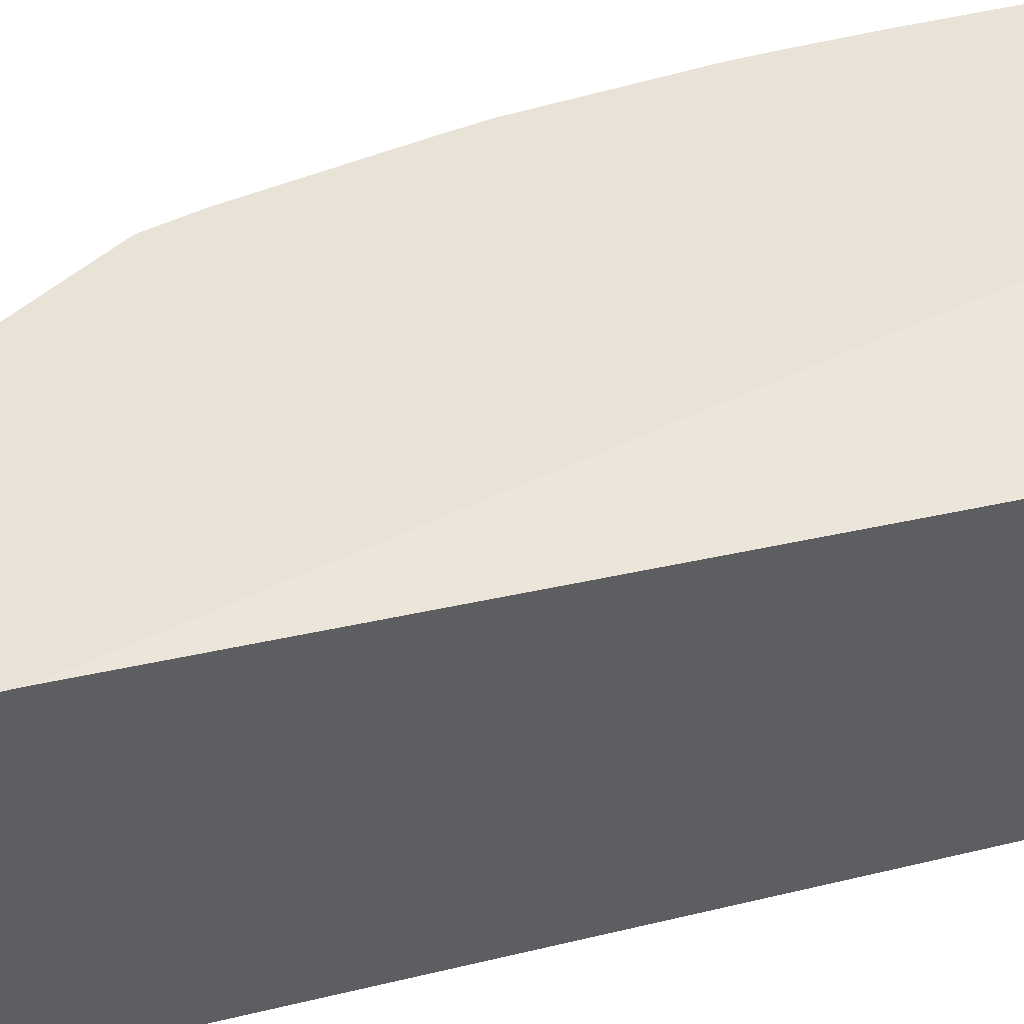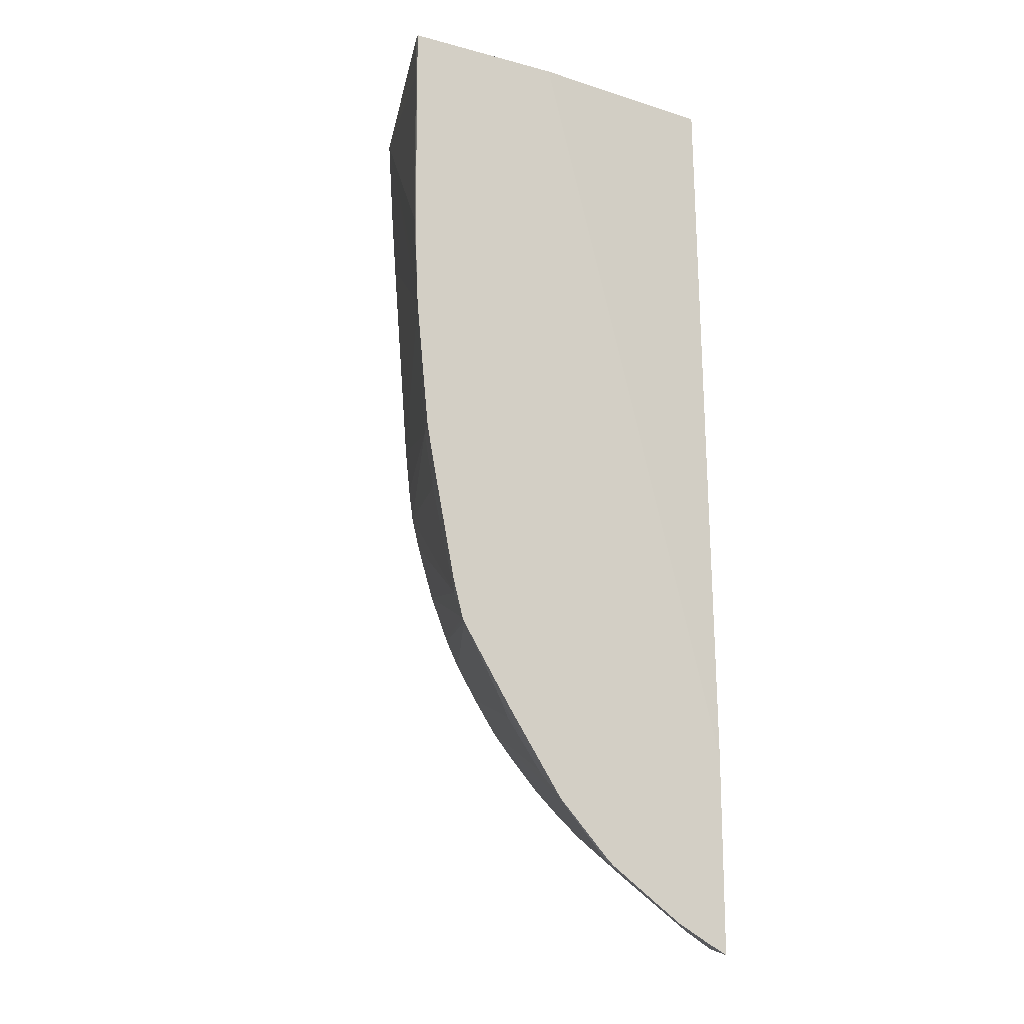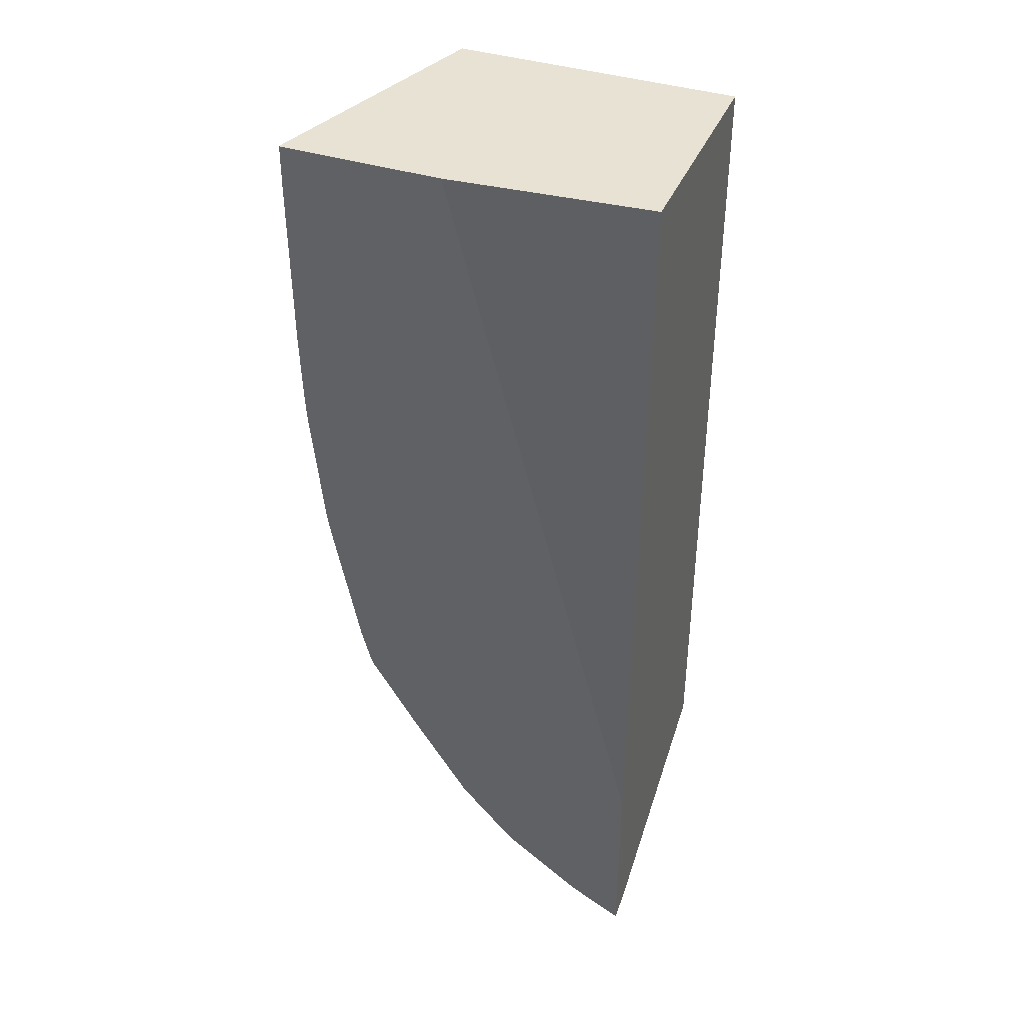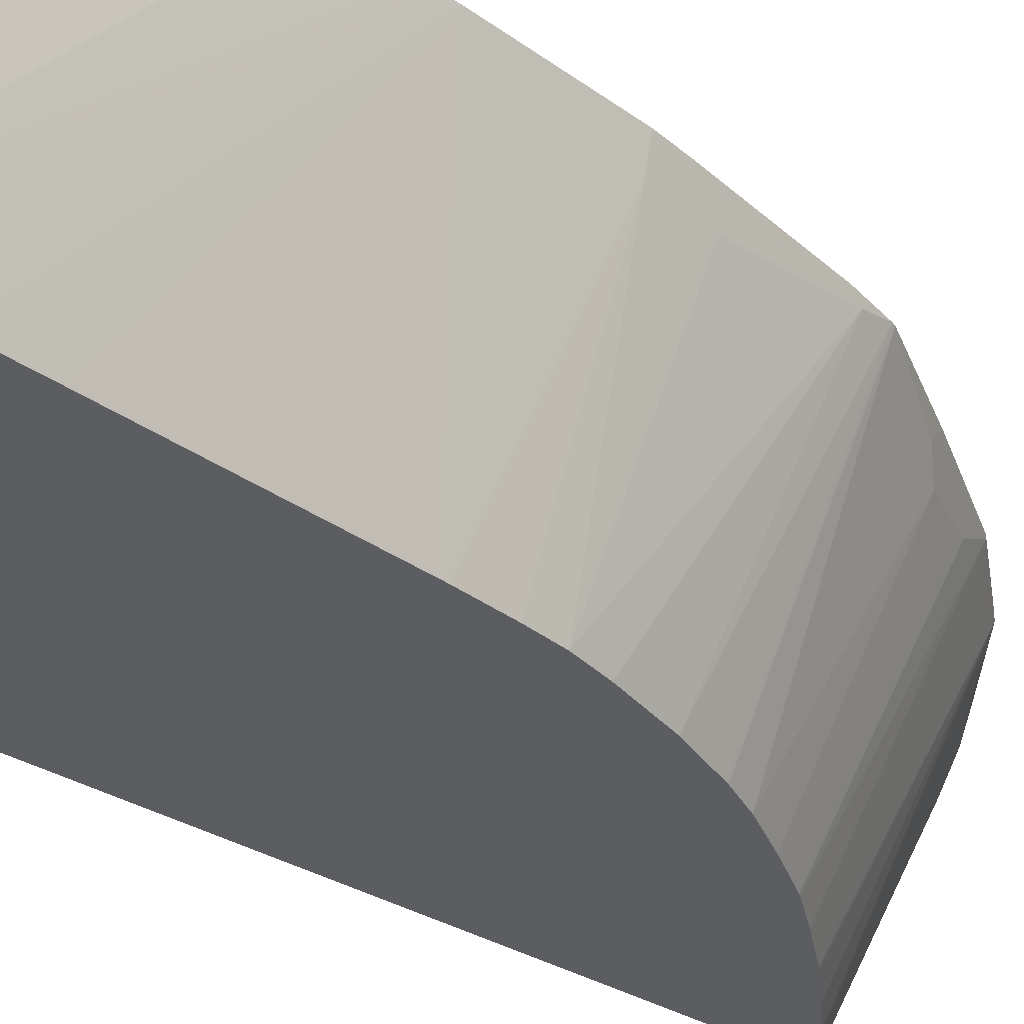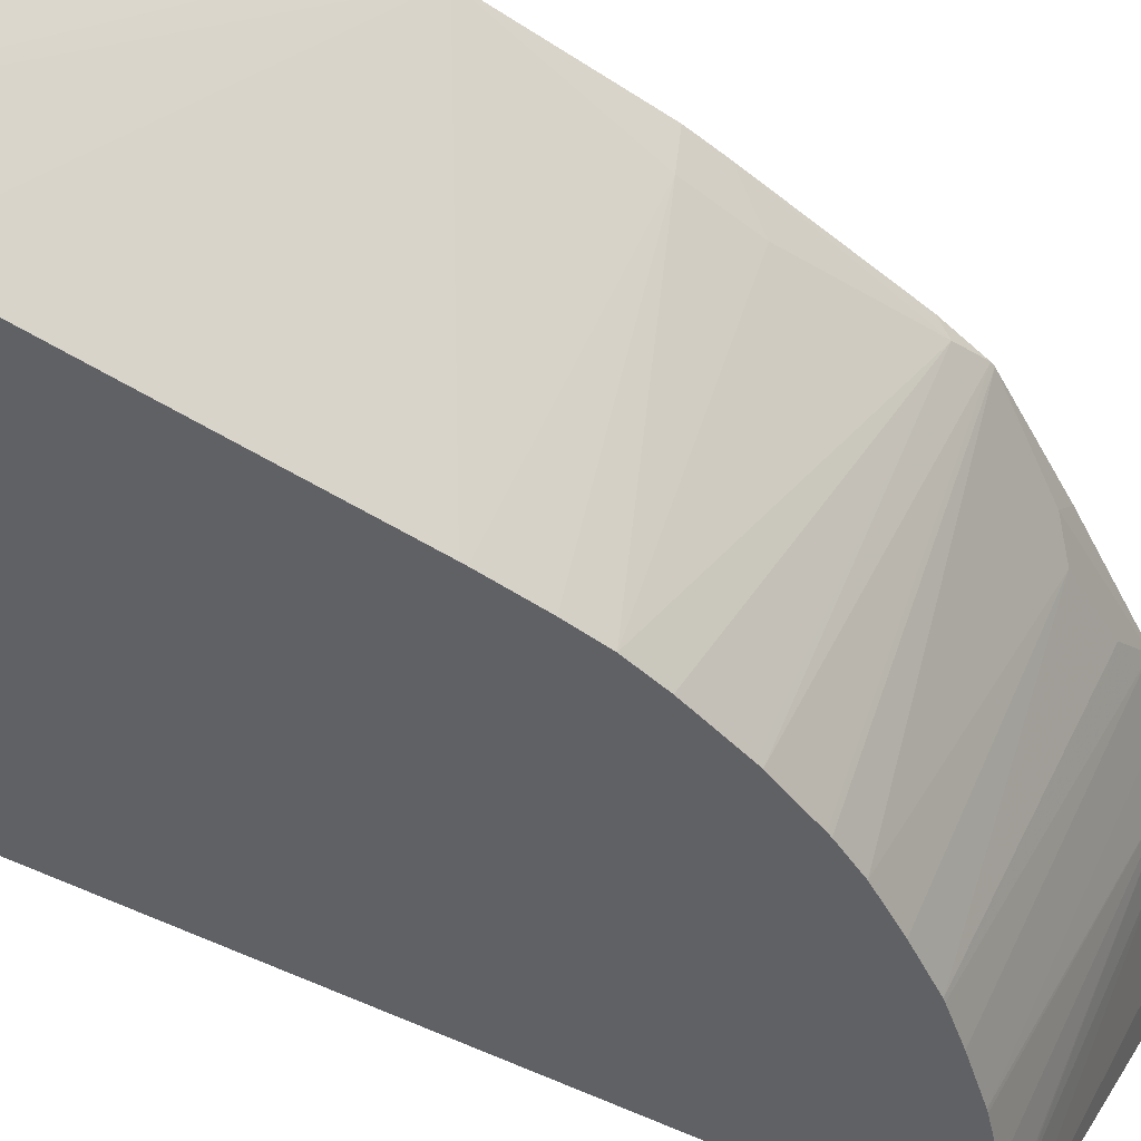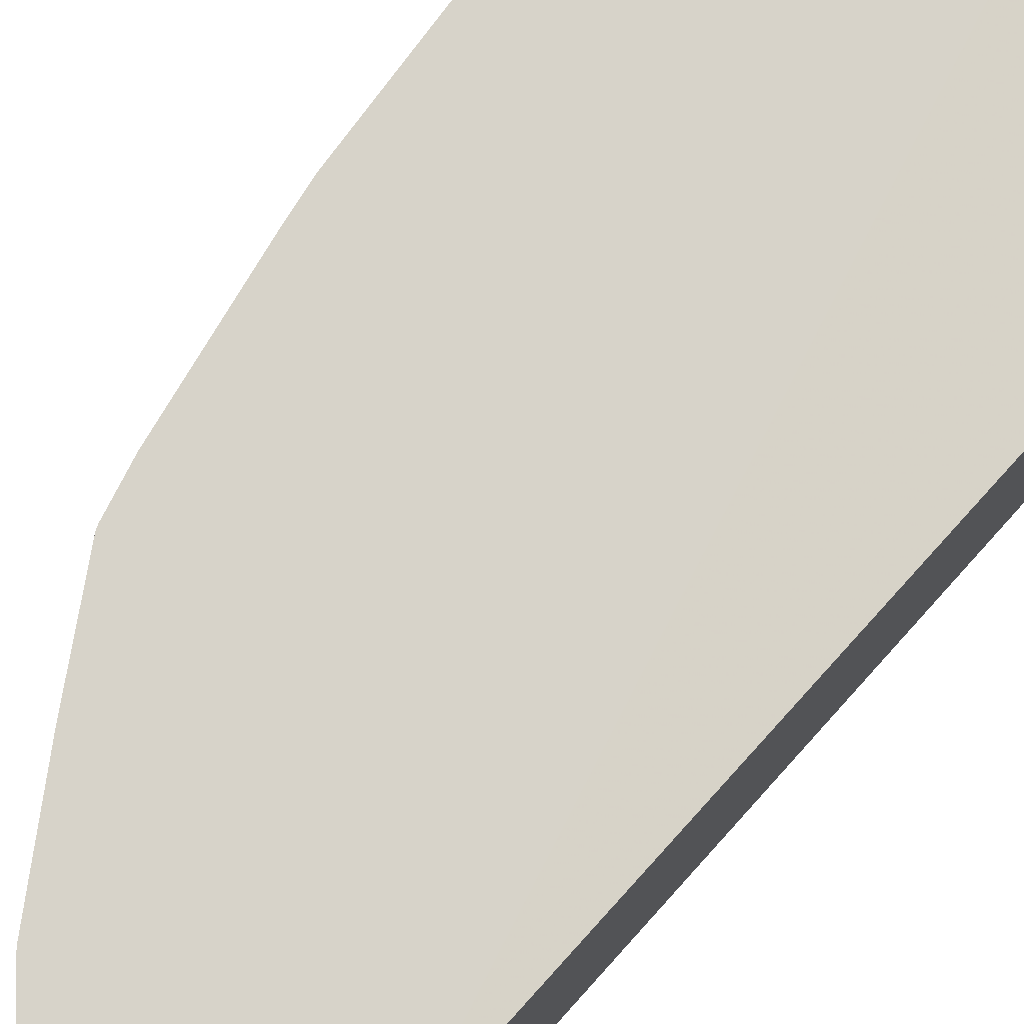
<metadata>
{"format":"obj","ext":"obj","renderer":"f3d","projection":"perspective","resolution":1024,"background":"white","views":[{"elev":41.8,"azim":73.3,"up":"+Z"},{"elev":-16.4,"azim":-28.2,"up":"+Y"},{"elev":39.8,"azim":21.4,"up":"+Y"},{"elev":-35.6,"azim":-127.9,"up":"+Z"},{"elev":-48.8,"azim":-120.9,"up":"+Z"},{"elev":76.1,"azim":42.0,"up":"+Z"}]}
</metadata>
<code>
v -0.05354 -0.001595 0.03113
v -0.05354 -0.0002263 0.03113
v -0.0535 -0.0002263 0.03094
v -0.05351 -0.001595 0.03095
v -0.0535 -0.006701 0.03102
v -0.05351 -0.006475 0.03113
v -0.04867 -0.0002263 0.03113
v -0.05115 -0.0002263 0.02367
v -0.05344 -0.008789 0.03113
v -0.05345 -0.008405 0.03113
v -0.05351 -0.006701 0.03113
v -0.0426 -0.0002263 0.03063
v -0.0426 -0.02296 0.03113
v -0.0426 -0.0002263 0.02367
v -0.05095 -0.003299 0.02367
v -0.0534 -0.009593 0.03113
v -0.0426 -0.02905 0.03113
v -0.0426 -0.02539 0.02367
v -0.05082 -0.005 0.02367
v -0.05028 -0.01167 0.02367
v -0.05027 -0.01181 0.02367
v -0.05272 -0.01351 0.03034
v -0.05301 -0.01345 0.03113
v -0.0433 -0.02868 0.03113
v -0.04372 -0.02834 0.03062
v -0.0426 -0.02883 0.03028
v -0.04577 -0.0268 0.03037
v -0.04347 -0.02478 0.02367
v -0.05012 -0.01321 0.02367
v -0.0501 -0.01335 0.02367
v -0.04998 -0.01419 0.02367
v -0.05242 -0.01521 0.03034
v -0.05284 -0.01436 0.03113
v -0.0443 -0.02814 0.03113
v -0.04673 -0.0264 0.03096
v -0.04353 -0.02473 0.02367
v -0.04973 -0.0152 0.02367
v -0.05192 -0.01861 0.03089
v -0.05206 -0.01826 0.03113
v -0.04522 -0.02749 0.03113
v -0.04738 -0.02534 0.03045
v -0.04522 -0.0232 0.02367
v -0.04515 -0.02326 0.02367
v -0.04432 -0.02405 0.02367
v -0.04657 -0.02654 0.03113
v -0.04673 -0.0264 0.03113
v -0.04686 -0.02626 0.03113
v -0.04838 -0.02465 0.03113
v -0.04837 -0.02464 0.03107
v -0.04925 -0.01677 0.02367
v -0.05175 -0.01943 0.03113
v -0.0492 -0.01691 0.02367
v -0.04607 -0.02225 0.02367
v -0.04843 -0.02459 0.03113
v -0.05015 -0.02199 0.03113
v -0.05026 -0.0216 0.03067
v -0.04877 -0.0237 0.03044
v -0.04673 -0.02147 0.02367
v -0.04865 -0.01827 0.02367
v -0.0486 -0.01838 0.02367
v -0.05171 -0.01953 0.03113
v -0.04973 -0.02211 0.0302
v -0.04678 -0.0214 0.02367
v -0.04818 -0.01923 0.02367
v -0.04751 -0.02032 0.02367
f 1 2 3
f 1 3 4
f 1 4 5
f 1 5 6
f 1 6 11
f 1 11 10
f 1 10 9
f 1 9 16
f 1 16 23
f 1 23 33
f 1 33 39
f 1 39 51
f 1 51 61
f 1 61 55
f 1 55 54
f 1 54 48
f 1 48 47
f 1 47 46
f 1 46 45
f 1 45 40
f 1 40 34
f 1 34 24
f 1 24 17
f 1 17 13
f 1 13 7
f 1 7 2
f 2 7 12
f 2 12 14
f 2 14 8
f 2 8 3
f 3 8 4
f 4 8 5
f 5 9 10
f 5 10 11
f 5 11 6
f 5 8 9
f 7 13 12
f 8 14 18
f 8 18 28
f 8 28 36
f 8 36 44
f 8 44 43
f 8 43 42
f 8 42 53
f 8 53 58
f 8 58 63
f 8 63 65
f 8 65 64
f 8 64 60
f 8 60 59
f 8 59 52
f 8 52 50
f 8 50 37
f 8 37 31
f 8 31 30
f 8 30 29
f 8 29 21
f 8 21 20
f 8 20 19
f 8 19 15
f 8 15 16
f 8 16 9
f 12 13 17
f 12 17 26
f 12 26 18
f 12 18 14
f 15 19 16
f 16 20 21
f 16 21 22
f 16 22 23
f 16 19 20
f 17 24 25
f 17 25 26
f 18 26 25
f 18 25 27
f 18 27 28
f 21 29 22
f 22 29 30
f 22 30 31
f 22 31 32
f 22 32 23
f 23 32 33
f 24 34 25
f 25 34 35
f 25 35 27
f 27 35 28
f 28 35 36
f 31 37 38
f 31 38 32
f 32 38 33
f 33 38 39
f 34 40 35
f 35 41 42
f 35 42 43
f 35 43 44
f 35 44 36
f 35 40 45
f 35 45 46
f 35 46 47
f 35 47 48
f 35 48 49
f 35 49 41
f 37 50 38
f 38 51 39
f 38 50 52
f 38 52 51
f 41 49 53
f 41 53 42
f 48 54 49
f 49 54 55
f 49 55 56
f 49 56 57
f 49 57 58
f 49 58 53
f 51 52 59
f 51 59 60
f 51 60 61
f 55 61 56
f 56 61 62
f 56 62 57
f 57 62 63
f 57 63 58
f 60 64 61
f 61 64 62
f 62 64 65
f 62 65 63

</code>
